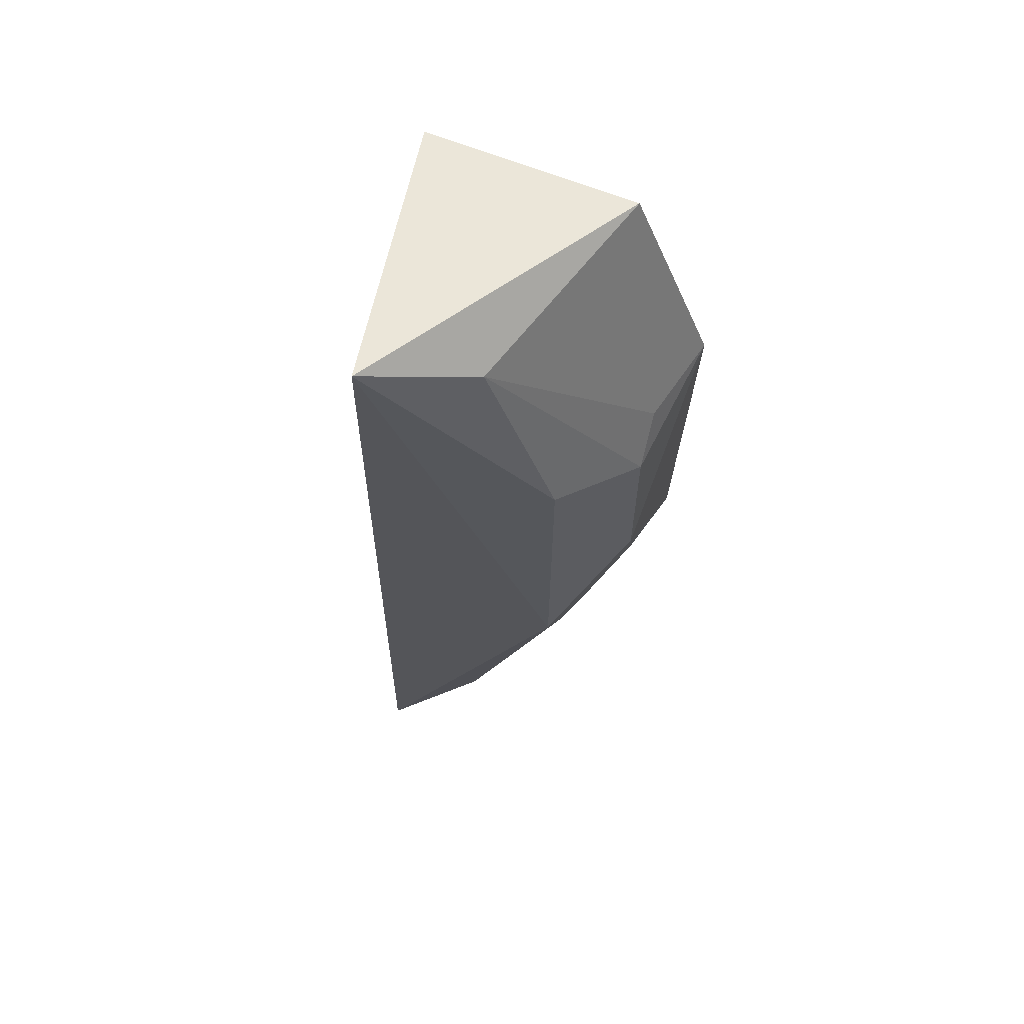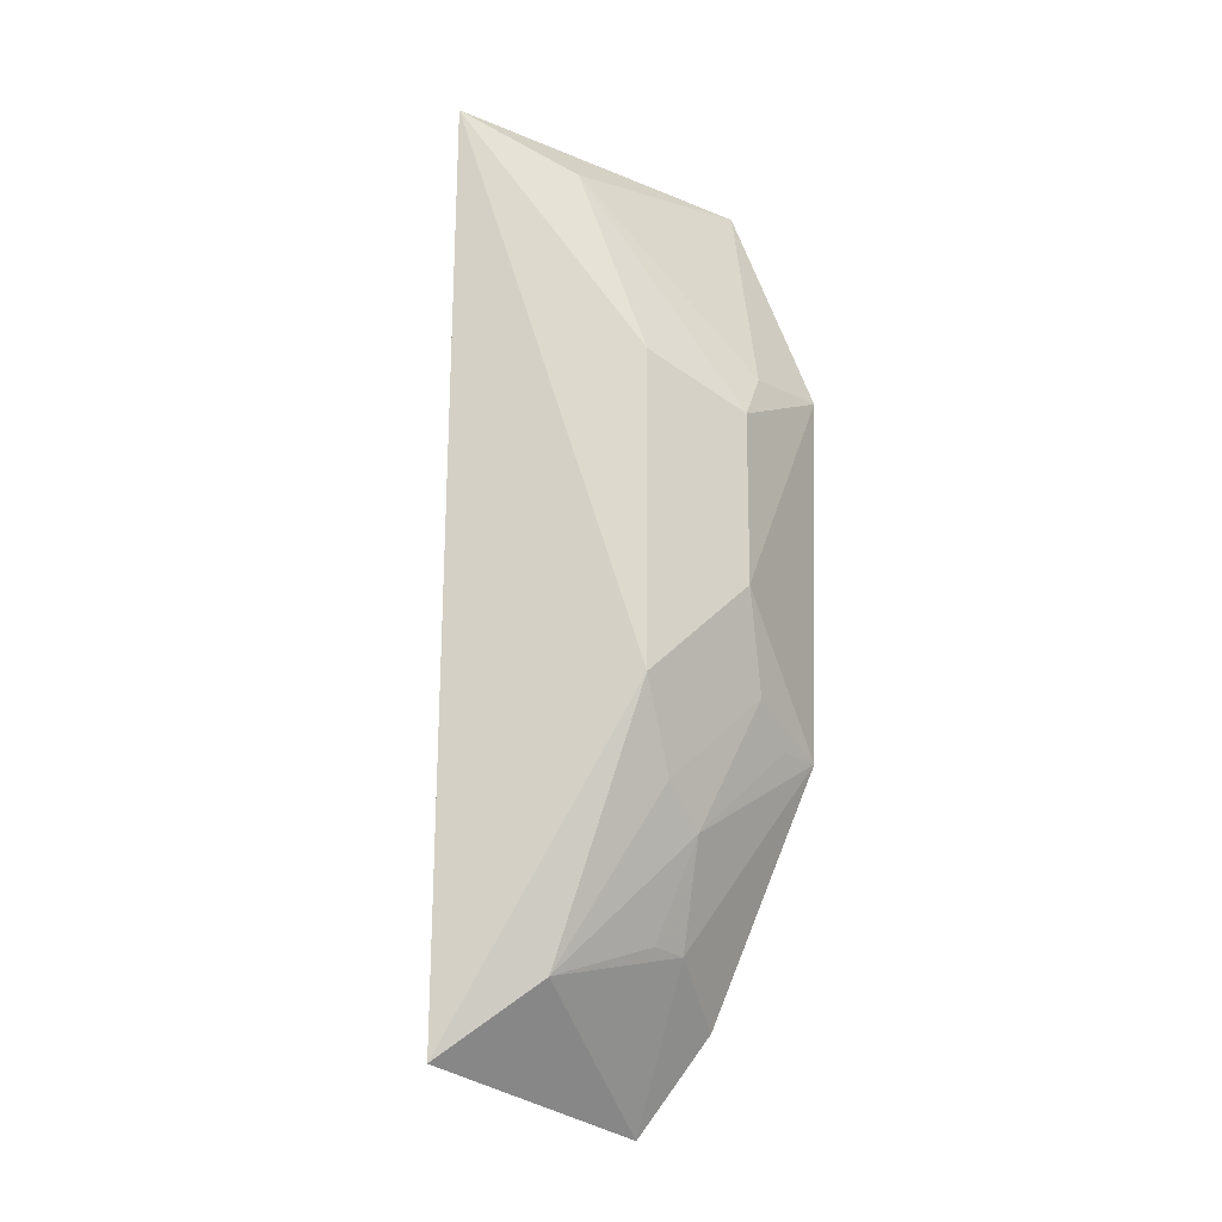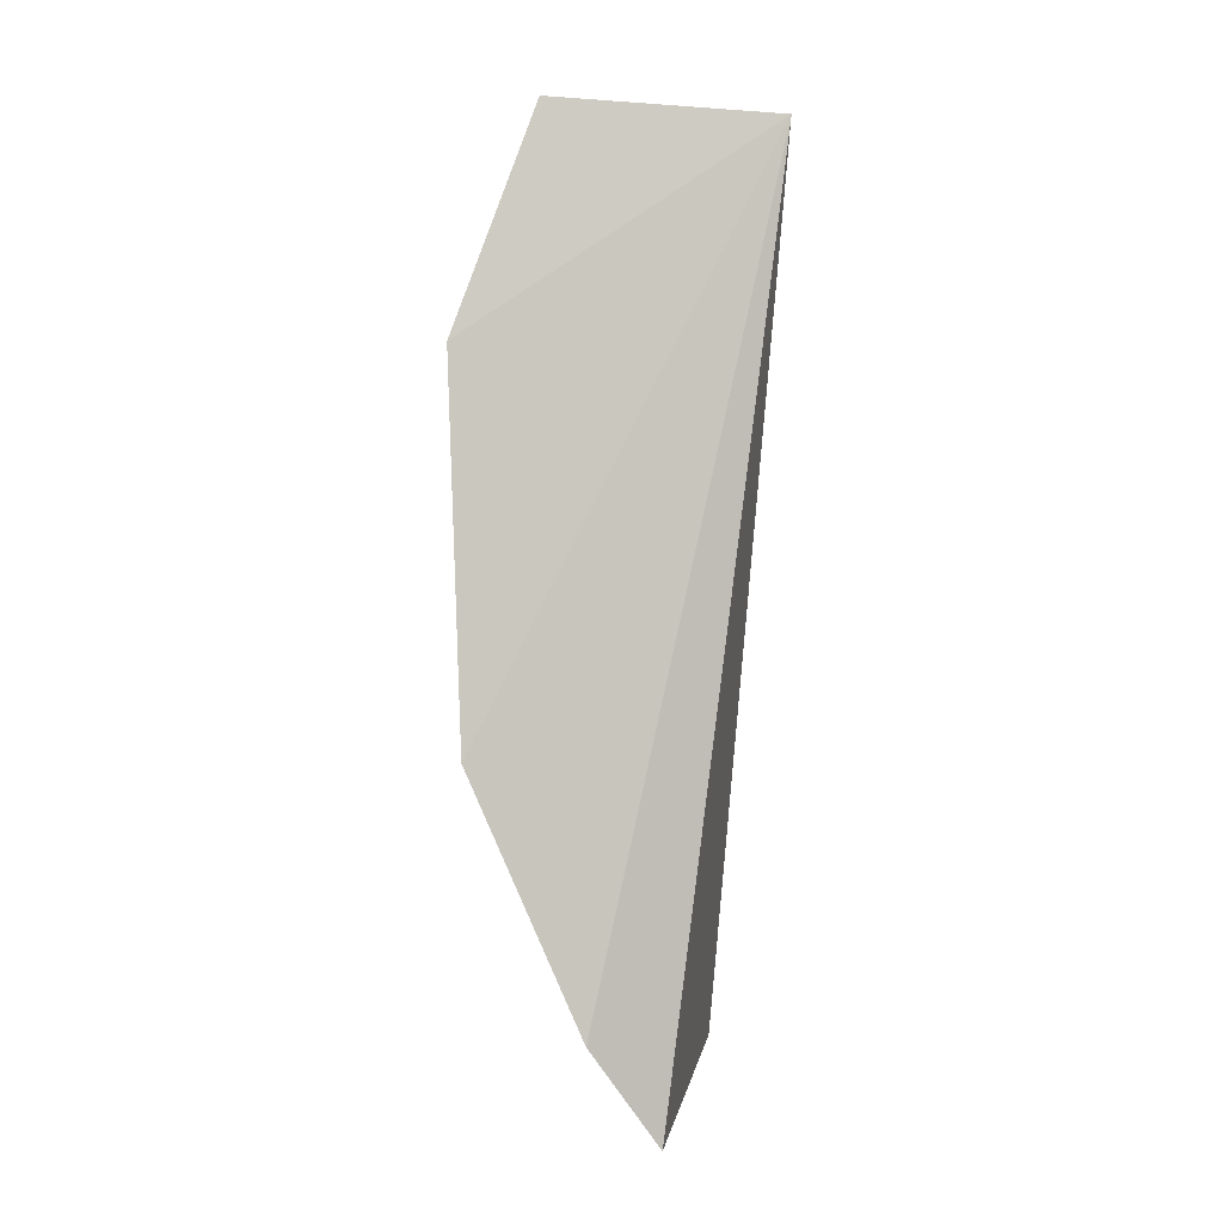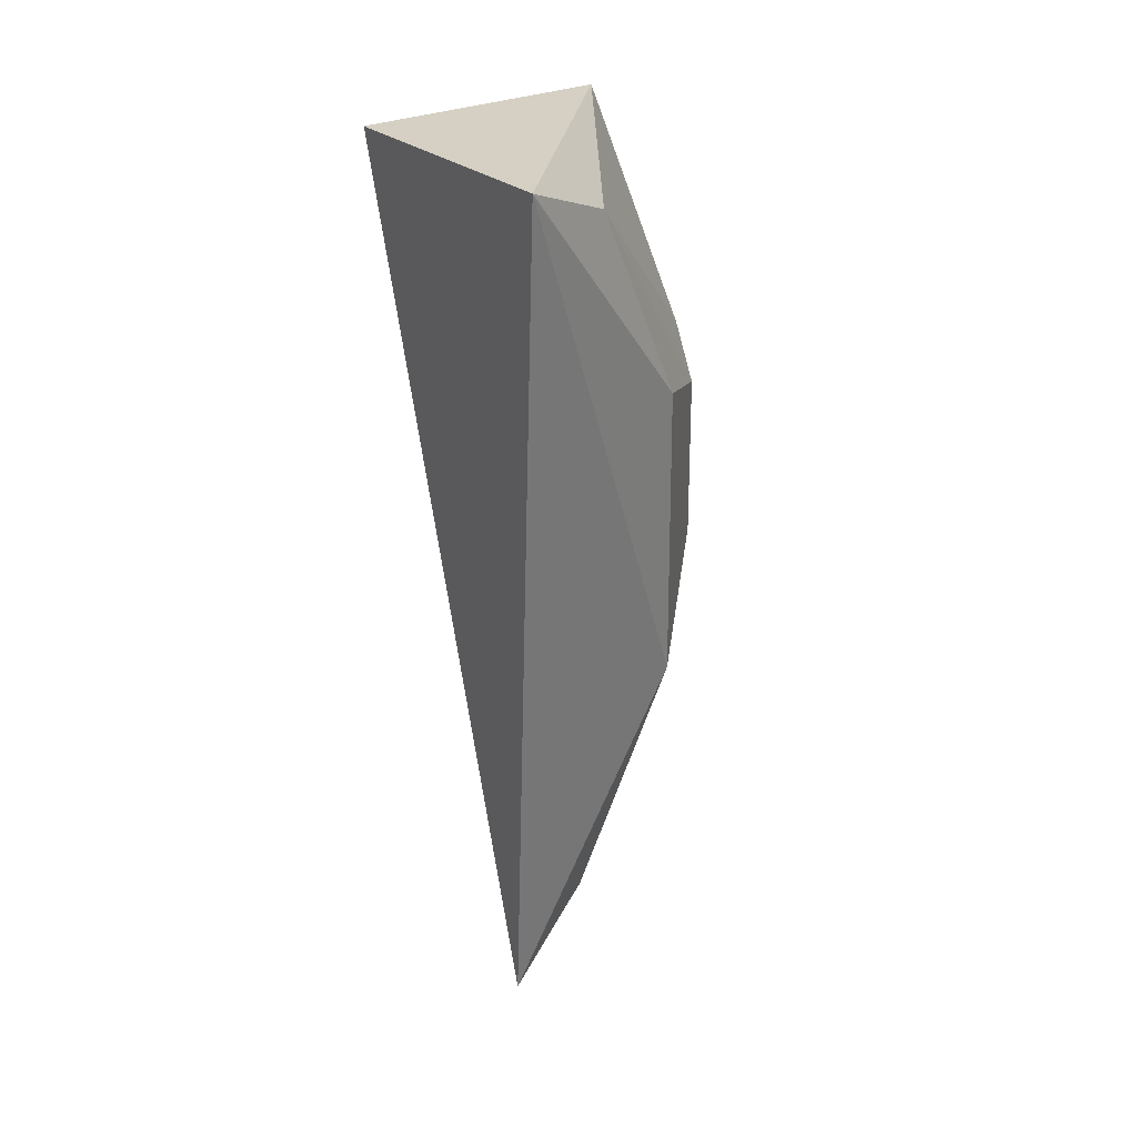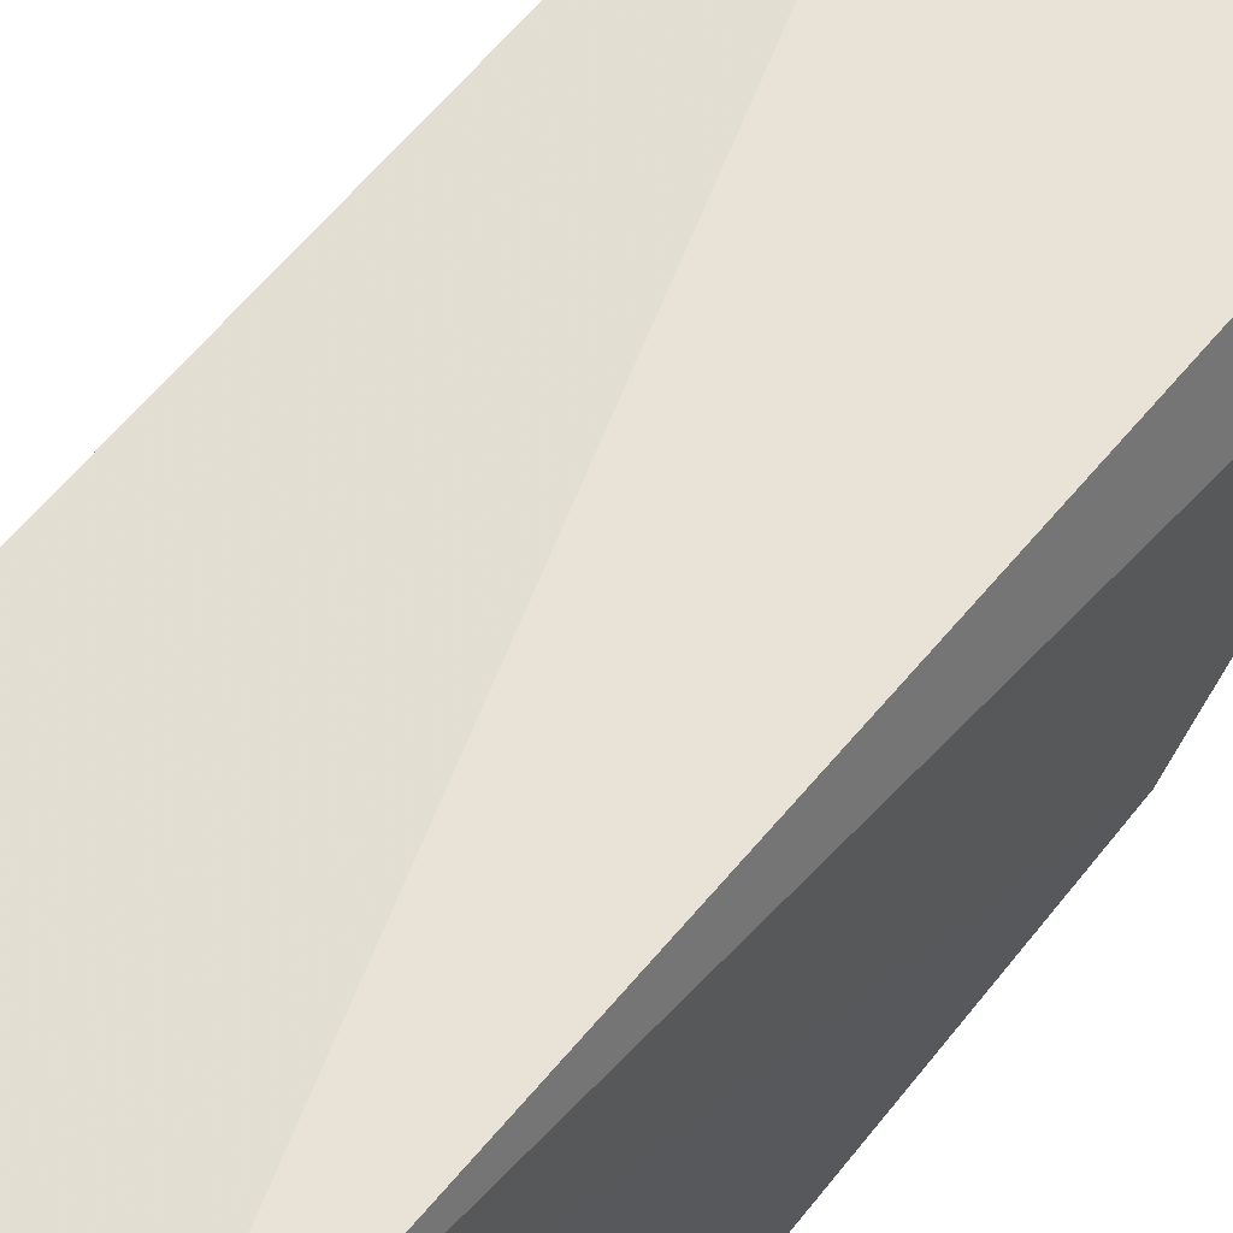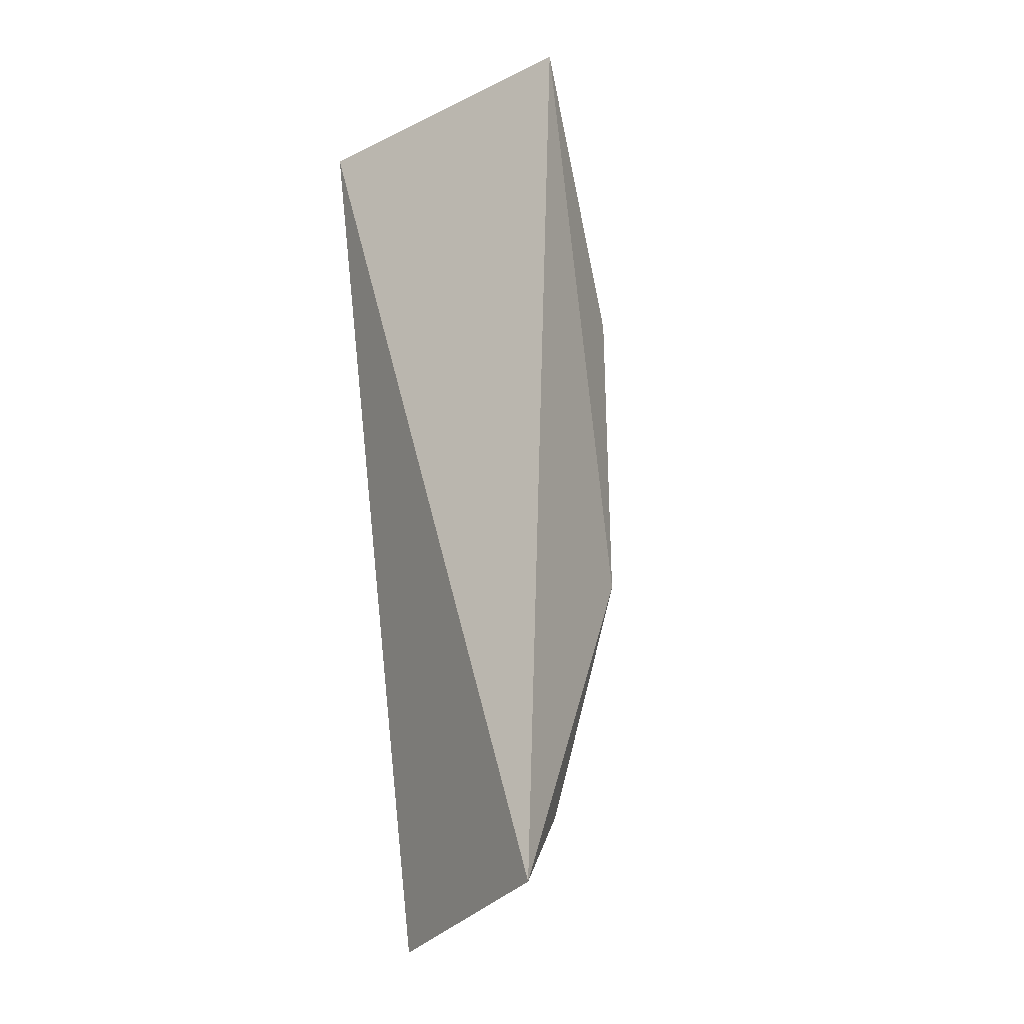
<metadata>
{"format":"obj","ext":"obj","renderer":"f3d","projection":"perspective","resolution":1024,"background":"white","views":[{"elev":63.8,"azim":-66.6,"up":"+Z"},{"elev":-17.3,"azim":-61.6,"up":"+Z"},{"elev":-0.1,"azim":86.9,"up":"+Z"},{"elev":33.7,"azim":-109.6,"up":"+Z"},{"elev":56.1,"azim":36.7,"up":"+Y"},{"elev":-17.2,"azim":-133.2,"up":"+Z"}]}
</metadata>
<code>
v -0.03277 -0.2371 -0.1617
v -0.03433 -0.1993 -0.3532
v -0.03153 -0.2331 -0.2758
v -0.03526 -0.143 -0.09848
v -0.1258 -0.1637 -0.0859
v -0.03717 -0.2119 -0.09385
v -0.1206 -0.1573 -0.367
v -0.1011 -0.2141 -0.1649
v -0.04099 -0.178 -0.3834
v -0.1042 -0.185 -0.3438
v -0.1023 -0.1918 -0.1038
v -0.06154 -0.2313 -0.1633
v -0.103 -0.2145 -0.2622
v -0.06211 -0.2044 -0.3347
v -0.07296 -0.2323 -0.1785
v -0.07335 -0.2151 -0.3023
v -0.07369 -0.2326 -0.2317
v -0.08785 -0.2134 -0.2894
v -0.07384 -0.2012 -0.3331
v -0.0611 -0.2298 -0.262
v -0.04595 -0.23 -0.2749
f 1 3 4
f 3 2 4
f 6 1 4
f 6 4 5
f 7 5 4
f 9 7 4
f 9 4 2
f 10 7 9
f 11 6 5
f 11 5 8
f 12 1 6
f 12 6 11
f 13 8 5
f 13 5 7
f 13 7 10
f 14 2 3
f 14 10 9
f 14 9 2
f 15 12 11
f 15 11 8
f 15 8 13
f 15 1 12
f 16 14 3
f 17 15 13
f 17 3 1
f 17 1 15
f 18 13 10
f 18 10 16
f 19 16 10
f 19 10 14
f 19 14 16
f 20 3 17
f 20 18 16
f 20 17 13
f 20 13 18
f 21 20 16
f 21 16 3
f 21 3 20

</code>
